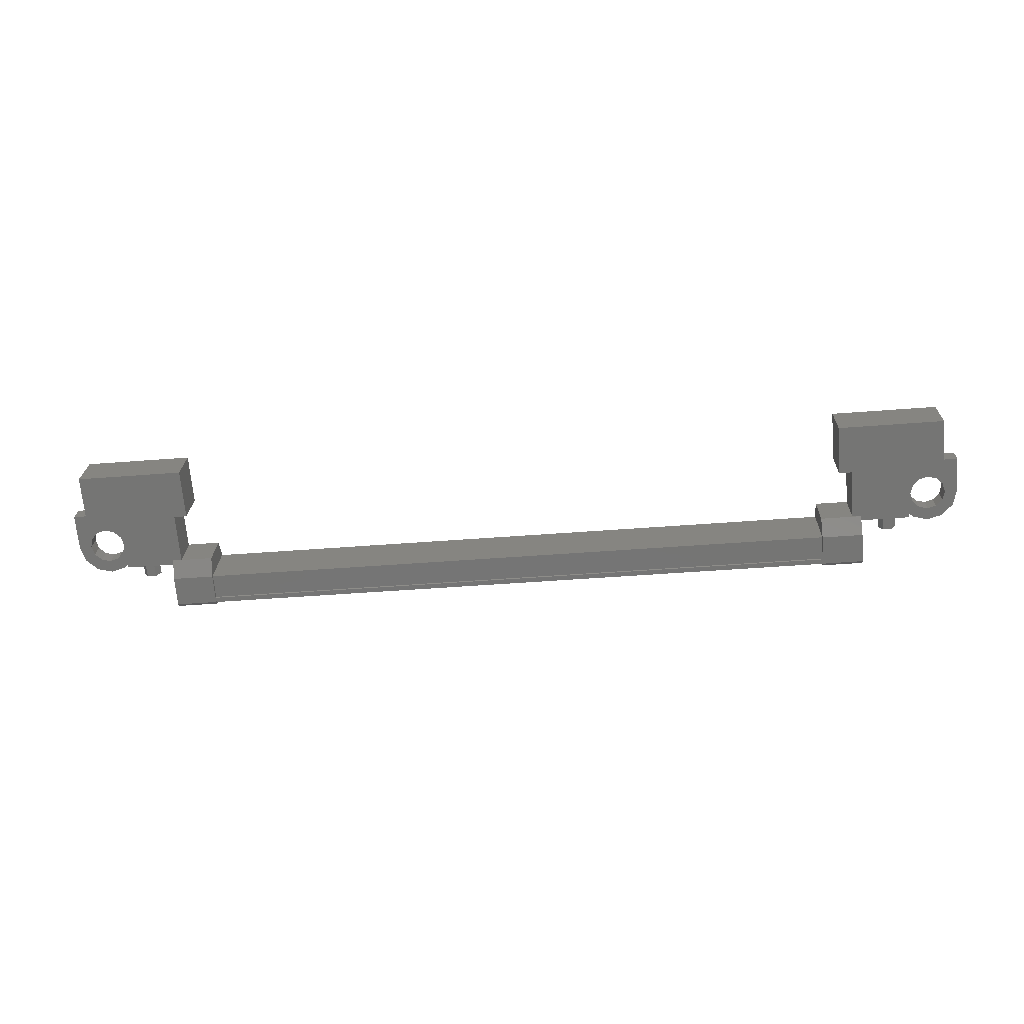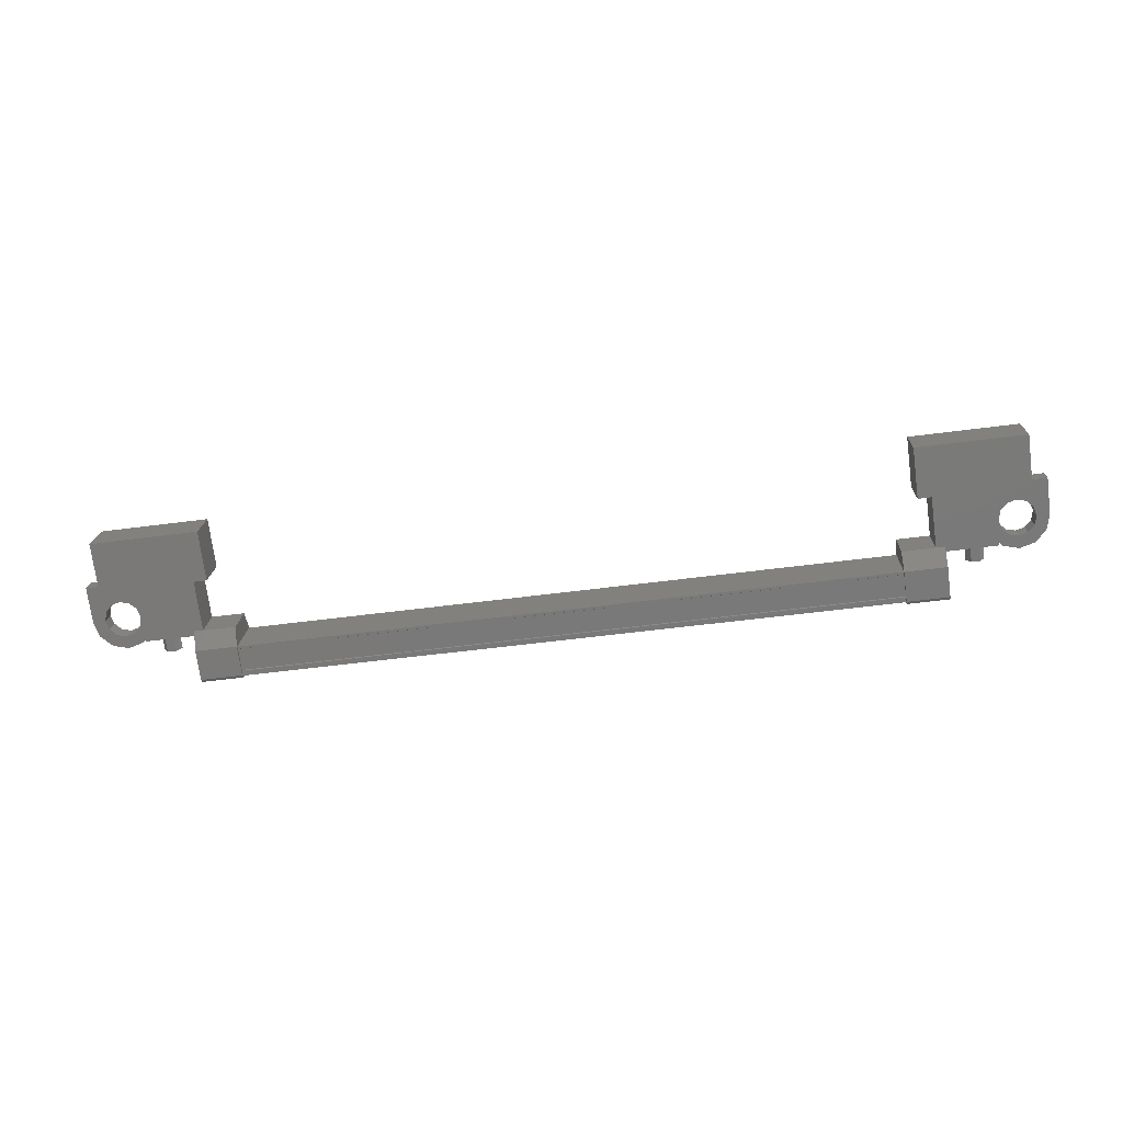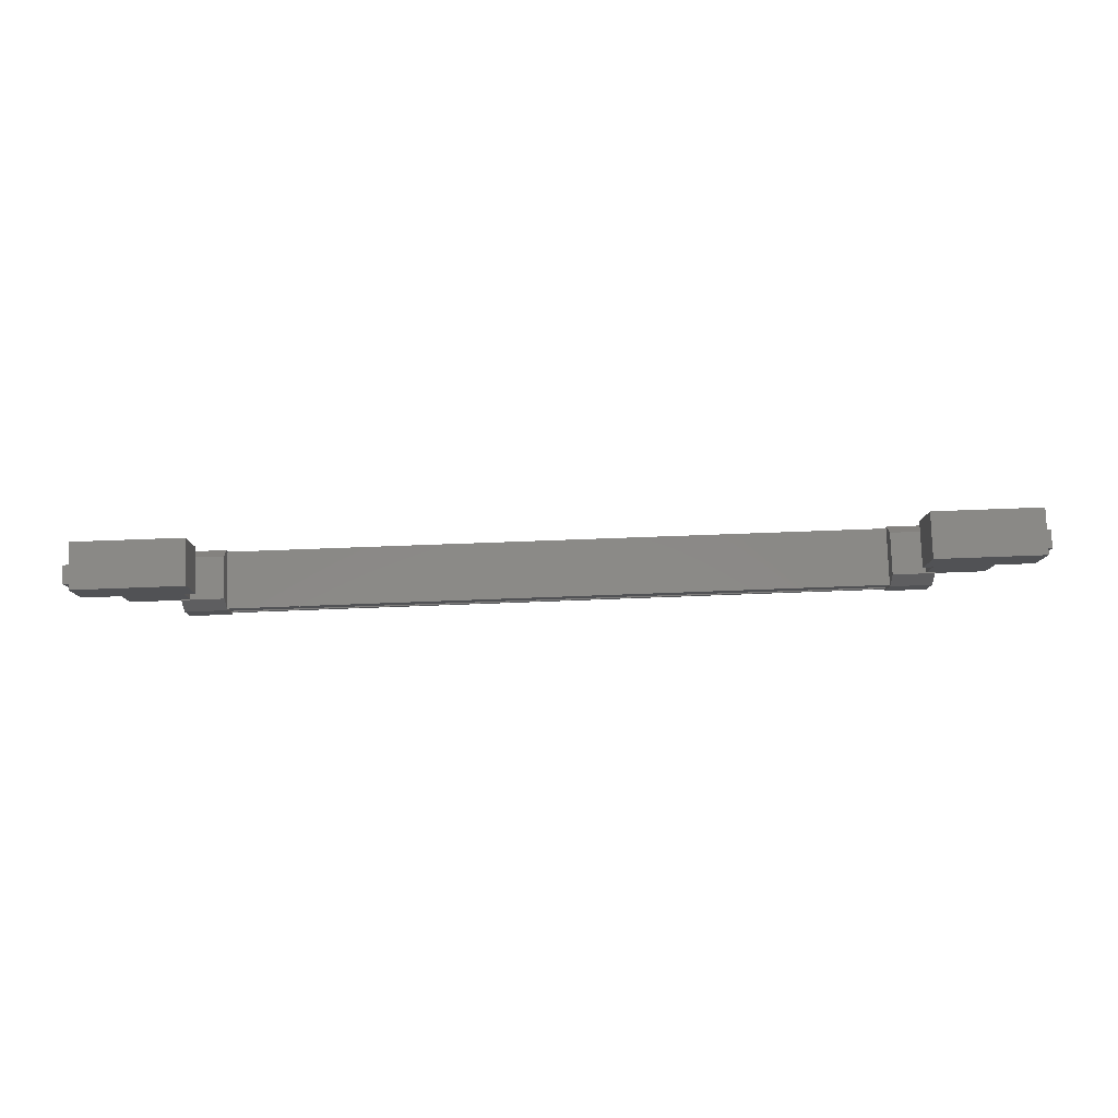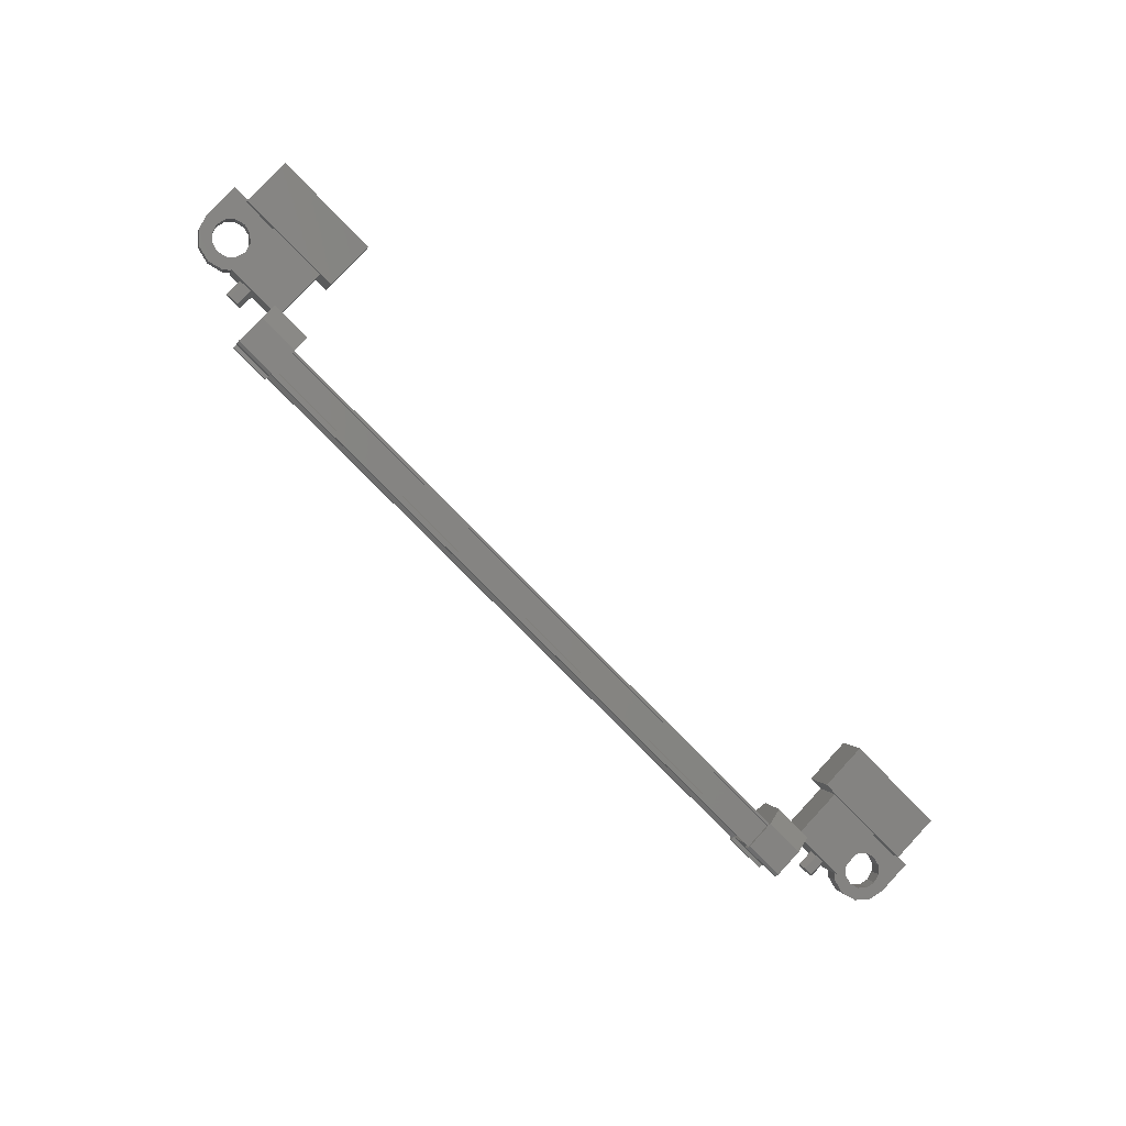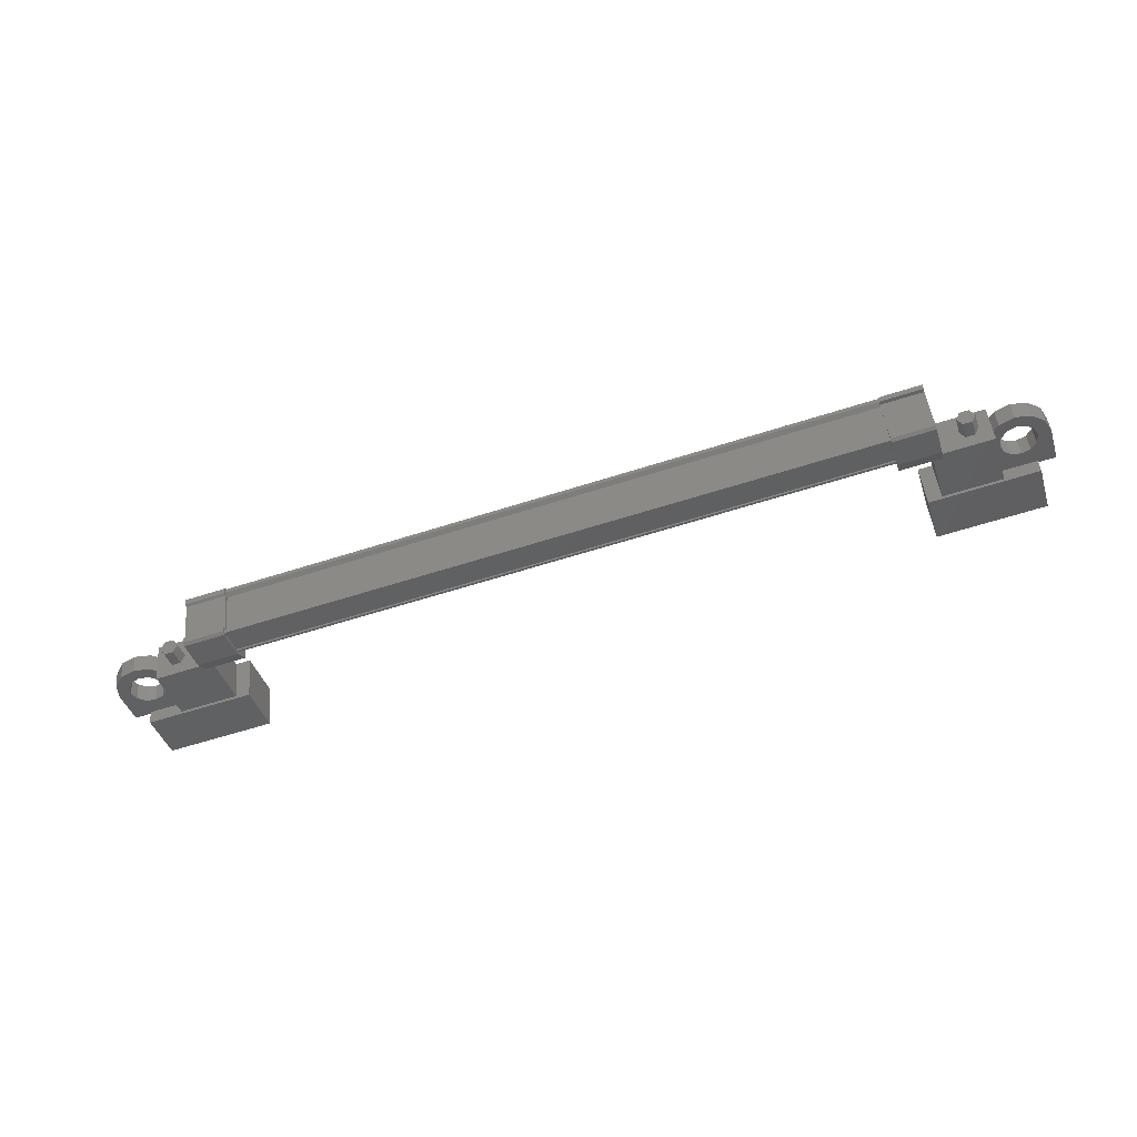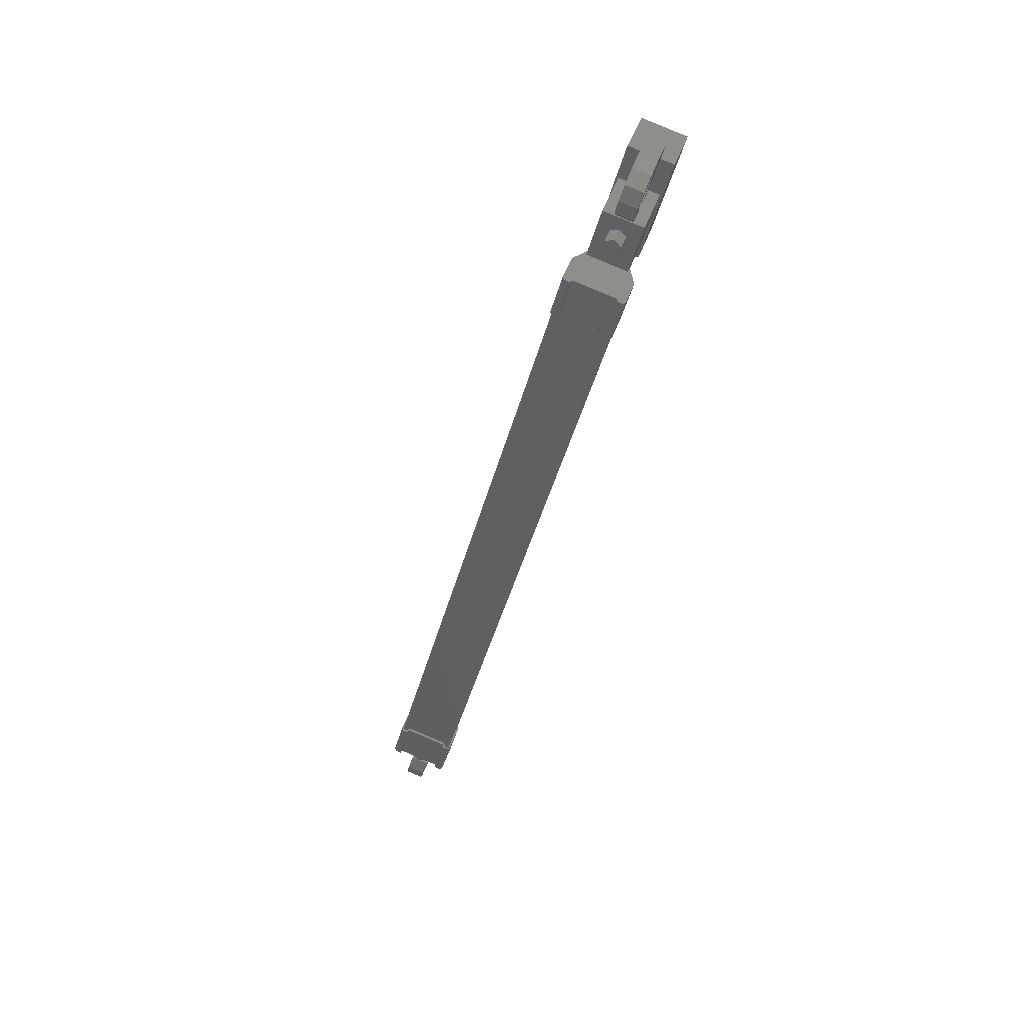
<metadata>
{"format":"stl","ext":"stl","renderer":"f3d","projection":"perspective","resolution":1024,"background":"white","views":[{"elev":-49.7,"azim":4.9,"up":"+Y"},{"elev":-55.2,"azim":7.9,"up":"+Y"},{"elev":62.8,"azim":177.7,"up":"+Z"},{"elev":-75.7,"azim":-46.0,"up":"+Y"},{"elev":-60.3,"azim":-161.8,"up":"+Y"},{"elev":-42.7,"azim":75.7,"up":"+Z"}]}
</metadata>
<code>
# stl→obj: 224 verts, 392 faces
v 69.21 -27.69 105.7
v 69.21 -27.53 106.2
v 69.33 -27.48 105.7
v 69.33 -27.33 106.1
v 69.58 -27.48 105.7
v 69.58 -27.33 106.1
v 69.71 -27.69 105.7
v 69.71 -27.53 106.2
v 69.58 -27.89 105.8
v 69.58 -27.74 106.3
v 69.33 -27.89 105.8
v 69.33 -27.74 106.3
v 47.61 -27.53 106.2
v 47.61 -27.69 105.7
v 47.49 -27.33 106.1
v 47.49 -27.48 105.7
v 47.24 -27.33 106.1
v 47.24 -27.48 105.7
v 47.11 -27.53 106.2
v 47.11 -27.69 105.7
v 47.24 -27.74 106.3
v 47.24 -27.89 105.8
v 47.49 -27.74 106.3
v 47.49 -27.89 105.8
v 47.36 -27.69 105.7
v 69.46 -27.69 105.7
v 68 -27.65 107.9
v 68 -26.46 107.5
v 70.99 -27.65 107.9
v 70.99 -26.46 107.5
v 70.99 -27.22 109.2
v 70.99 -26.04 108.8
v 68 -26.04 108.8
v 68 -27.22 109.2
v 45.83 -27.22 109.2
v 45.83 -26.04 108.8
v 45.83 -27.65 107.9
v 45.83 -26.46 107.5
v 48.82 -27.65 107.9
v 48.82 -26.46 107.5
v 48.82 -26.04 108.8
v 48.82 -27.22 109.2
v 68.22 -28.66 105.3
v 48.6 -28.56 105.2
v 68.22 -28.56 105.2
v 68.22 -28.44 105.3
v 49.35 -27.2 104.7
v 48.19 -27.12 104.8
v 49.35 -27.12 104.8
v 48.19 -26.86 105.6
v 68.63 -28.44 106.1
v 67.47 -28.7 105.3
v 68.63 -28.7 105.3
v 67.47 -28.66 105.2
v 48.6 -27.32 105
v 48.6 -27.27 104.8
v 68.22 -27.27 104.8
v 68.22 -27.17 104.8
v 48.6 -28.39 106
v 68.22 -28.39 106
v 48.6 -28.42 106
v 68.22 -28.42 106
v 48.6 -28.4 106.1
v 48.19 -28.7 105.3
v 48.19 -28.47 105.3
v 48.19 -28.66 105.2
v 48.19 -28.51 105.2
v 49.35 -28.66 105.2
v 68.63 -27.12 104.8
v 68.63 -27.34 104.9
v 68.63 -27.2 104.7
v 68.63 -27.35 104.8
v 67.47 -27.2 104.7
v 49.35 -27.35 104.8
v 49.35 -27.34 104.9
v 49.35 -26.86 105.6
v 68.22 -27.32 105
v 48.6 -28.44 105.3
v 67.47 -28.44 106.1
v 67.47 -28.47 105.3
v 67.47 -28.51 105.2
v 68.22 -28.58 105.4
v 48.6 -28.58 105.4
v 68.22 -28.62 105.4
v 48.6 -28.62 105.4
v 48.6 -28.66 105.3
v 70.03 -28.07 106.4
v 68.38 -27.01 106
v 70.03 -27.01 106
v 70.03 -26.53 107.5
v 70.03 -27.59 107.8
v 68.38 -26.53 107.5
v 68.38 -27.59 107.8
v 68.38 -28.07 106.4
v 46.79 -28.07 106.4
v 48.44 -28.07 106.4
v 46.79 -27.59 107.8
v 48.44 -27.59 107.8
v 46.79 -26.53 107.5
v 48.44 -26.53 107.5
v 48.44 -27.01 106
v 46.79 -27.01 106
v 71.47 -27.11 106.7
v 71.12 -27.11 106.7
v 71.12 -27.59 106.9
v 71.3 -27.35 106.8
v 71.47 -27.59 106.9
v 71.47 -27.28 107.8
v 71.47 -26.8 107.7
v 69.77 -27.28 107.8
v 69.77 -26.8 107.7
v 69.77 -27.11 106.7
v 70.19 -27.03 106.9
v 70.12 -27.11 106.7
v 46.63 -27.51 107.1
v 47.05 -27.59 106.9
v 47.05 -27.28 107.8
v 47.05 -26.8 107.7
v 45.35 -27.28 107.8
v 45.35 -26.8 107.7
v 45.35 -27.59 106.9
v 45.35 -27.11 106.7
v 45.52 -27.35 106.8
v 45.7 -27.11 106.7
v 45.7 -27.59 106.9
v 48.6 -27.17 104.8
v 48.6 -27.12 104.9
v 68.22 -27.12 104.9
v 48.6 -27.15 105
v 68.22 -27.15 105
v 48.6 -26.96 105.5
v 68.22 -26.96 105.5
v 48.6 -26.93 105.5
v 68.22 -26.93 105.5
v 48.6 -26.9 105.6
v 68.22 -26.9 105.6
v 68.22 -28.4 106.1
v 70.19 -27.51 107.1
v 69.77 -27.59 106.9
v 70.12 -27.59 106.9
v 70.19 -27.19 106.5
v 69.89 -27.24 106.3
v 70.37 -27.24 106.3
v 70.2 -27.34 106
v 70.62 -27.27 106.2
v 70.62 -27.37 105.9
v 70.87 -27.24 106.3
v 71.05 -27.34 106
v 71.05 -27.19 106.5
v 71.36 -27.24 106.3
v 71.05 -27.03 106.9
v 70.87 -26.98 107.1
v 70.62 -26.96 107.2
v 46.63 -27.03 106.9
v 47.05 -27.11 106.7
v 46.7 -27.11 106.7
v 46.7 -27.59 106.9
v 46.63 -27.66 106.6
v 46.94 -27.72 106.5
v 46.45 -27.72 106.4
v 46.62 -27.81 106.2
v 46.2 -27.74 106.4
v 46.2 -27.85 106
v 45.95 -27.72 106.4
v 45.77 -27.81 106.2
v 45.77 -27.66 106.6
v 45.46 -27.72 106.5
v 45.77 -27.51 107.1
v 45.95 -27.45 107.3
v 46.2 -27.43 107.3
v 48.19 -26.94 106.1
v 49.35 -26.94 106.1
v 49.35 -28.05 106.5
v 48.19 -28.05 106.5
v 48.19 -28.44 106.1
v 49.35 -28.44 106.1
v 49.35 -28.47 105.3
v 48.19 -27.34 104.9
v 48.19 -27.35 104.8
v 48.19 -27.2 104.7
v 49.35 -28.7 105.3
v 49.35 -28.51 105.2
v 68.63 -28.05 106.5
v 67.47 -28.05 106.5
v 67.47 -26.94 106.1
v 68.63 -26.94 106.1
v 68.63 -26.86 105.6
v 67.47 -26.86 105.6
v 67.47 -27.34 104.9
v 68.63 -28.47 105.3
v 68.63 -28.51 105.2
v 68.63 -28.66 105.2
v 67.47 -27.12 104.8
v 67.47 -27.35 104.8
v 46.63 -27.19 106.5
v 46.94 -27.24 106.3
v 46.45 -27.24 106.3
v 46.62 -27.34 106
v 46.2 -27.27 106.2
v 46.2 -27.37 105.9
v 45.95 -27.24 106.3
v 45.77 -27.34 106
v 45.77 -27.19 106.5
v 45.46 -27.24 106.3
v 45.77 -27.03 106.9
v 45.95 -26.98 107.1
v 46.2 -26.96 107.2
v 70.19 -27.66 106.6
v 69.89 -27.72 106.5
v 70.37 -27.72 106.4
v 70.2 -27.81 106.2
v 70.62 -27.74 106.4
v 70.62 -27.85 106
v 70.87 -27.72 106.4
v 71.05 -27.81 106.2
v 71.05 -27.66 106.6
v 71.36 -27.72 106.5
v 71.05 -27.51 107.1
v 70.87 -27.45 107.3
v 70.62 -27.43 107.3
v 46.45 -27.45 107.3
v 70.37 -27.45 107.3
v 70.37 -26.98 107.1
v 46.45 -26.98 107.1
f 1 2 3
f 3 2 4
f 4 5 3
f 6 5 4
f 7 5 6
f 6 8 7
f 7 8 9
f 9 8 10
f 10 11 9
f 12 11 10
f 1 11 12
f 12 2 1
f 13 14 15
f 15 14 16
f 16 17 15
f 18 17 16
f 19 17 18
f 18 20 19
f 19 20 21
f 21 20 22
f 22 23 21
f 24 23 22
f 13 23 24
f 24 14 13
f 18 16 25
f 25 16 14
f 14 24 25
f 11 1 26
f 26 1 3
f 3 5 26
f 5 7 26
f 26 7 9
f 9 11 26
f 24 22 25
f 25 22 20
f 20 18 25
f 27 28 29
f 29 28 30
f 30 31 29
f 32 31 30
f 33 31 32
f 32 28 33
f 33 28 34
f 34 28 27
f 27 31 34
f 29 31 27
f 35 36 37
f 37 36 38
f 38 39 37
f 40 39 38
f 41 39 40
f 40 36 41
f 41 36 42
f 42 36 35
f 35 39 42
f 37 39 35
f 40 38 36
f 30 28 32
f 41 42 39
f 33 34 31
f 43 44 45
f 45 44 46
f 47 48 49
f 49 48 50
f 51 52 53
f 53 52 54
f 55 56 57
f 57 56 58
f 59 60 61
f 61 60 62
f 62 63 61
f 64 65 66
f 66 65 67
f 67 68 66
f 69 70 71
f 71 70 72
f 72 73 71
f 74 47 75
f 75 47 49
f 49 76 75
f 50 76 49
f 57 77 55
f 55 77 46
f 46 78 55
f 44 78 46
f 51 79 52
f 52 79 80
f 80 54 52
f 81 54 80
f 82 83 84
f 84 83 85
f 85 43 84
f 86 43 85
f 44 43 86
f 87 88 89
f 89 88 90
f 90 91 89
f 92 91 90
f 93 91 92
f 92 88 93
f 93 88 94
f 94 88 87
f 87 91 94
f 89 91 87
f 95 96 97
f 97 96 98
f 98 99 97
f 100 99 98
f 101 99 100
f 100 96 101
f 101 96 102
f 102 96 95
f 95 99 102
f 97 99 95
f 103 104 105
f 105 104 106
f 106 107 105
f 103 107 106
f 108 107 103
f 103 109 108
f 108 109 110
f 110 109 111
f 111 112 110
f 113 112 111
f 114 112 113
f 115 116 117
f 117 116 118
f 118 119 117
f 120 119 118
f 121 119 120
f 120 122 121
f 121 122 123
f 123 122 124
f 124 125 123
f 121 125 124
f 123 125 121
f 56 126 58
f 58 126 127
f 127 128 58
f 129 128 127
f 130 128 129
f 129 131 130
f 130 131 132
f 132 131 133
f 133 134 132
f 135 134 133
f 136 134 135
f 135 63 136
f 136 63 137
f 137 63 62
f 138 110 139
f 139 110 112
f 112 140 139
f 114 140 112
f 112 140 114
f 114 141 112
f 112 141 142
f 142 141 143
f 143 144 142
f 145 144 143
f 146 144 145
f 145 147 146
f 146 147 148
f 148 147 149
f 149 150 148
f 104 150 149
f 103 150 104
f 104 151 103
f 103 151 109
f 109 151 152
f 152 153 109
f 154 118 155
f 155 118 116
f 116 156 155
f 157 156 116
f 116 156 157
f 157 158 116
f 116 158 159
f 159 158 160
f 160 161 159
f 162 161 160
f 163 161 162
f 162 164 163
f 163 164 165
f 165 164 166
f 166 167 165
f 125 167 166
f 121 167 125
f 125 168 121
f 121 168 119
f 119 168 169
f 169 170 119
f 50 171 76
f 76 171 172
f 172 173 76
f 171 173 172
f 174 173 171
f 171 175 174
f 174 175 173
f 173 175 176
f 176 76 173
f 177 76 176
f 75 76 177
f 177 178 75
f 75 178 74
f 74 178 179
f 179 47 74
f 180 47 179
f 48 47 180
f 180 178 48
f 48 178 50
f 50 178 65
f 65 175 50
f 64 175 65
f 176 175 64
f 64 181 176
f 176 181 177
f 177 181 68
f 68 182 177
f 67 182 68
f 177 182 67
f 67 65 177
f 177 65 178
f 51 183 79
f 79 183 184
f 184 185 79
f 183 185 184
f 186 185 183
f 183 187 186
f 186 187 185
f 185 187 188
f 188 79 185
f 189 79 188
f 80 79 189
f 189 190 80
f 80 190 81
f 81 190 191
f 191 54 81
f 192 54 191
f 53 54 192
f 192 190 53
f 53 190 51
f 51 190 70
f 70 187 51
f 69 187 70
f 188 187 69
f 69 193 188
f 188 193 189
f 189 193 73
f 73 194 189
f 72 194 73
f 189 194 72
f 72 70 189
f 189 70 190
f 156 155 195
f 195 155 196
f 196 197 195
f 198 197 196
f 199 197 198
f 198 200 199
f 199 200 201
f 201 200 202
f 202 203 201
f 204 203 202
f 124 203 204
f 204 122 124
f 124 122 205
f 205 122 120
f 120 206 205
f 207 206 120
f 140 139 208
f 208 139 209
f 209 210 208
f 211 210 209
f 212 210 211
f 211 213 212
f 212 213 214
f 214 213 215
f 215 216 214
f 217 216 215
f 105 216 217
f 217 107 105
f 105 107 218
f 218 107 108
f 108 219 218
f 220 219 108
f 119 170 117
f 117 170 221
f 221 115 117
f 138 222 110
f 110 222 220
f 220 108 110
f 109 153 111
f 111 153 223
f 223 113 111
f 154 224 118
f 118 224 207
f 207 120 118
f 69 71 193
f 193 71 73
f 59 83 60
f 60 83 82
f 68 181 66
f 66 181 64
f 104 103 106
f 51 187 183
f 139 140 138
f 157 116 115
f 103 105 107
f 101 102 99
f 93 94 91
f 121 124 122
f 180 179 178
f 140 112 139
f 50 175 171
f 192 191 190
f 88 92 90
f 100 98 96
f 156 116 155
f 155 156 154
f 224 115 221
f 224 221 207
f 207 221 170
f 170 206 207
f 169 206 170
f 205 206 169
f 169 168 205
f 205 168 124
f 104 105 151
f 151 105 218
f 218 152 151
f 219 152 218
f 153 152 219
f 219 220 153
f 153 220 223
f 223 220 222
f 222 113 223
f 155 116 196
f 196 116 159
f 159 198 196
f 161 198 159
f 200 198 161
f 161 163 200
f 200 163 202
f 202 163 165
f 165 204 202
f 167 204 165
f 122 204 167
f 167 121 122
f 103 107 150
f 150 107 217
f 217 148 150
f 215 148 217
f 146 148 215
f 215 213 146
f 146 213 144
f 144 213 211
f 211 142 144
f 209 142 211
f 112 142 209
f 209 139 112
f 222 138 113
f 113 138 140
f 140 114 113
f 208 114 140
f 141 114 208
f 208 210 141
f 141 210 143
f 143 210 212
f 212 145 143
f 214 145 212
f 147 145 214
f 214 216 147
f 147 216 149
f 149 216 105
f 105 104 149
f 224 154 115
f 115 154 156
f 156 157 115
f 195 157 156
f 158 157 195
f 195 197 158
f 158 197 160
f 160 197 199
f 199 162 160
f 201 162 199
f 164 162 201
f 201 203 164
f 164 203 166
f 166 203 124
f 124 125 166
f 168 125 124

</code>
